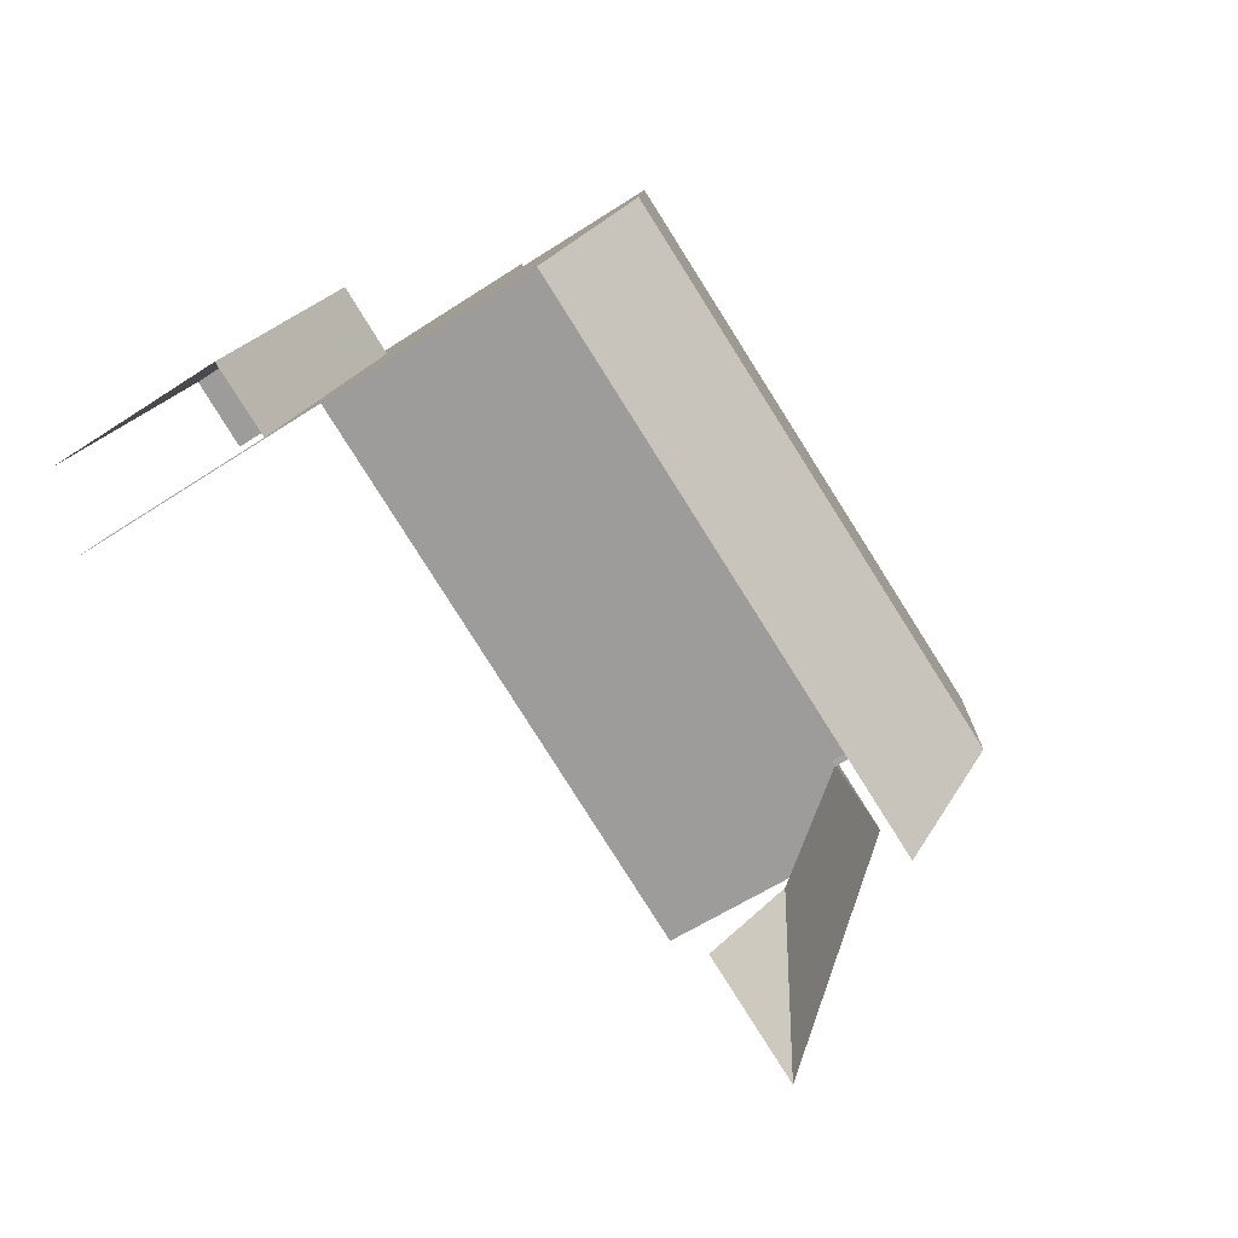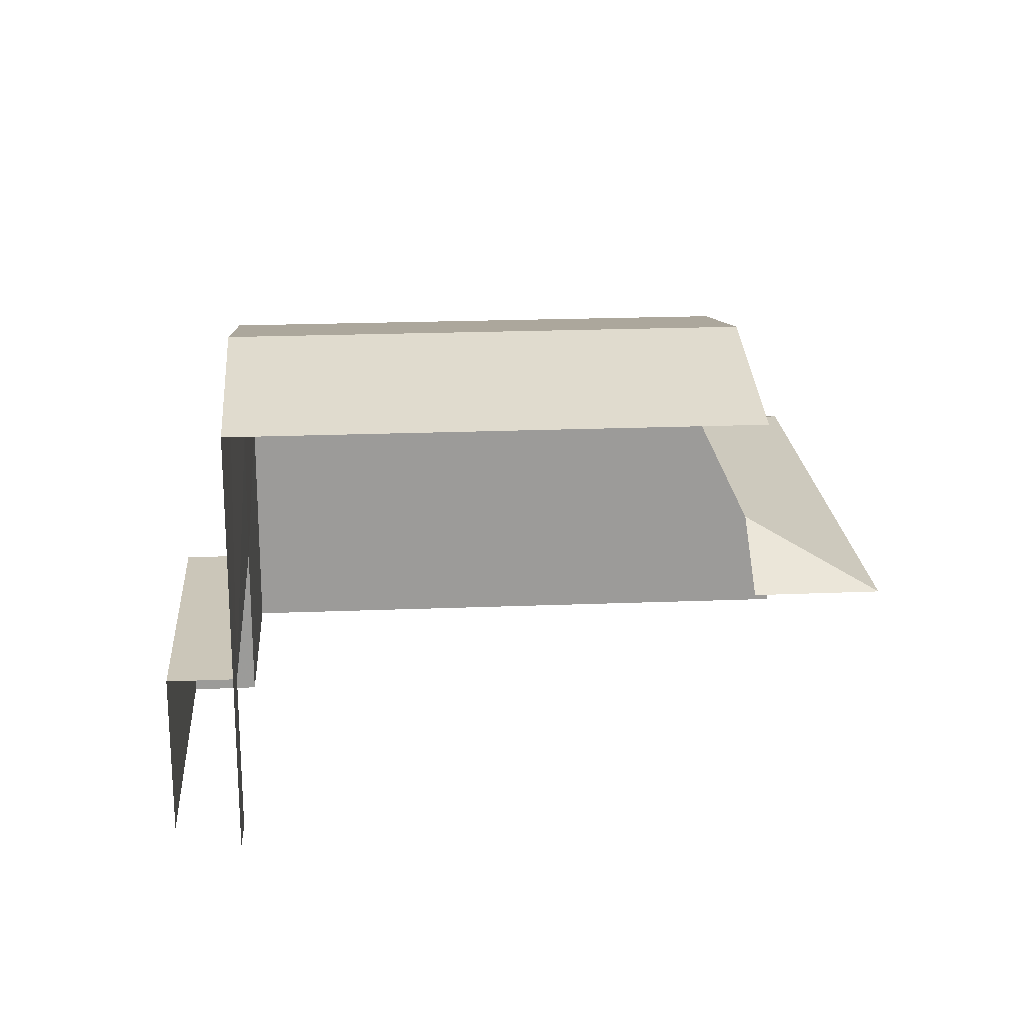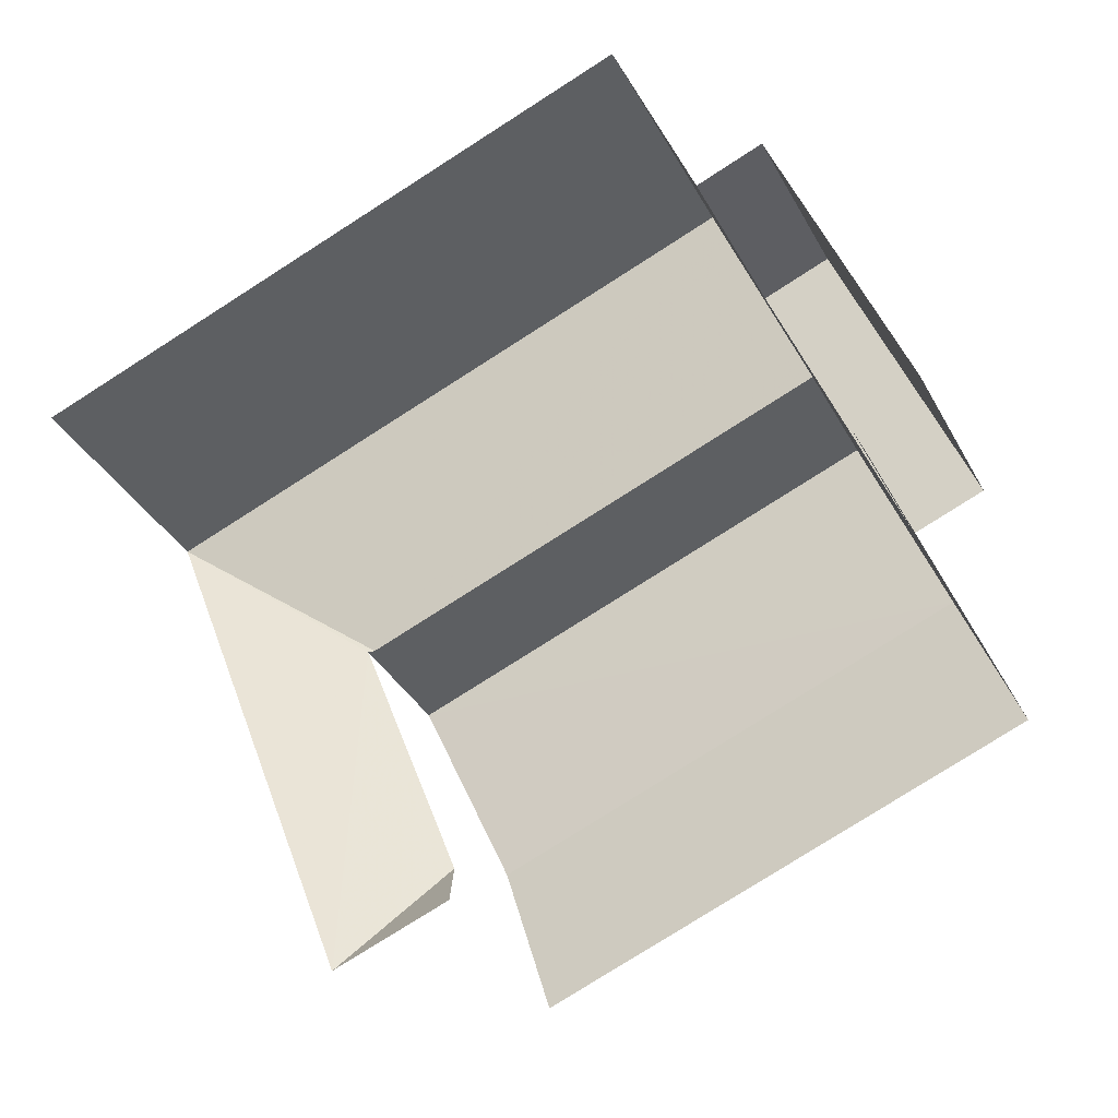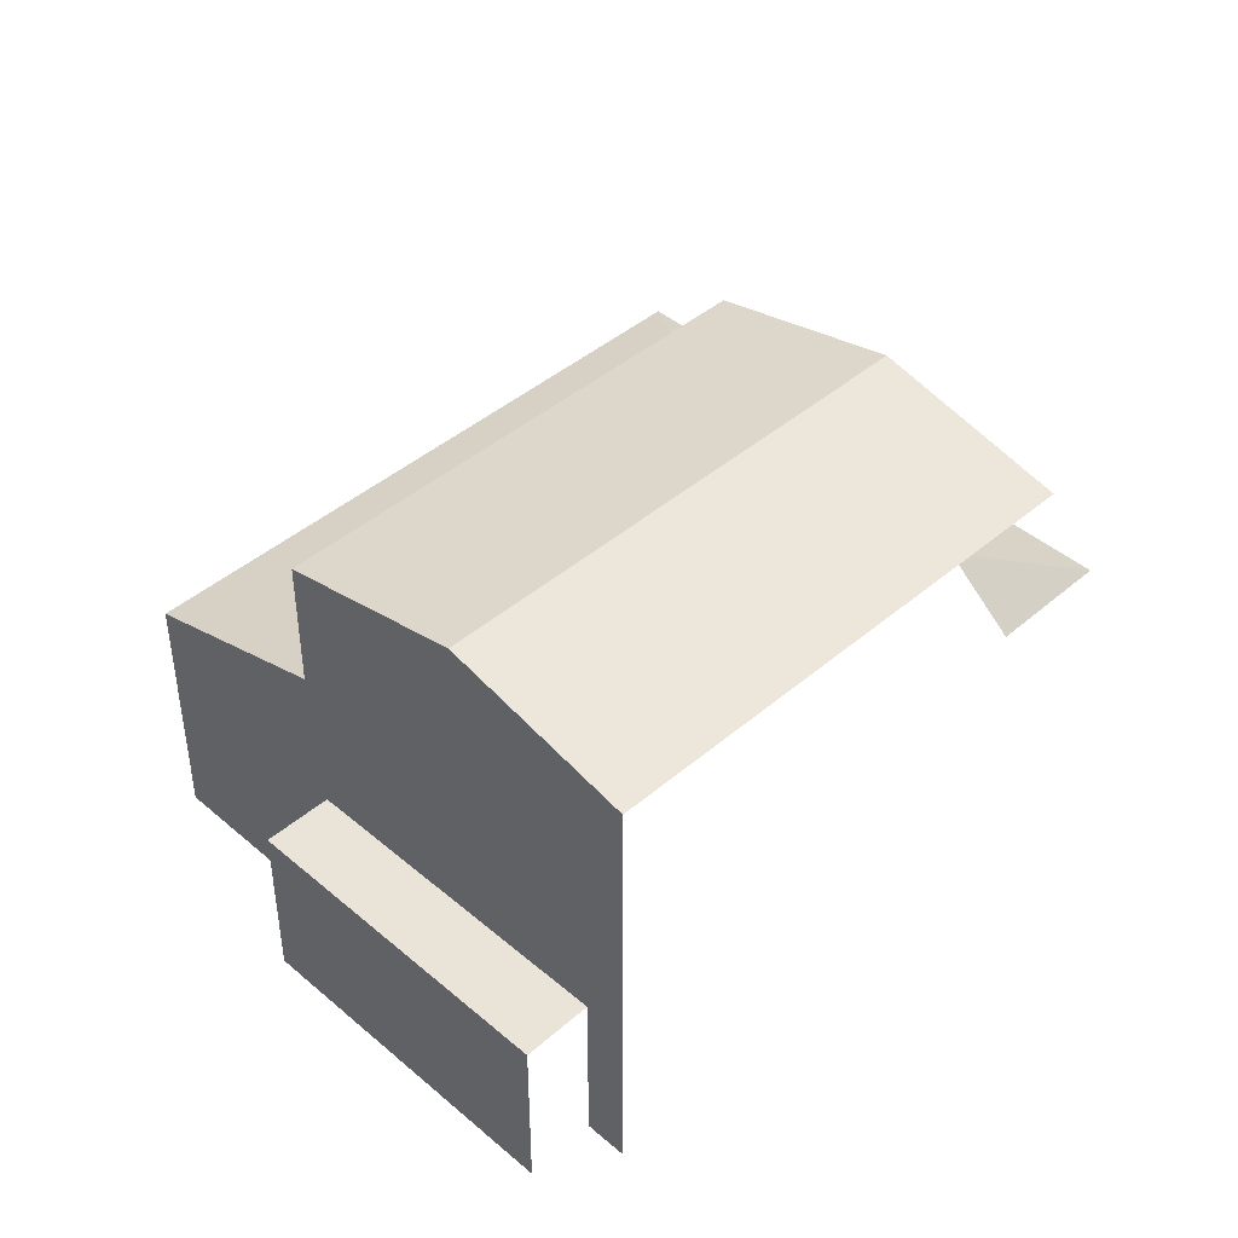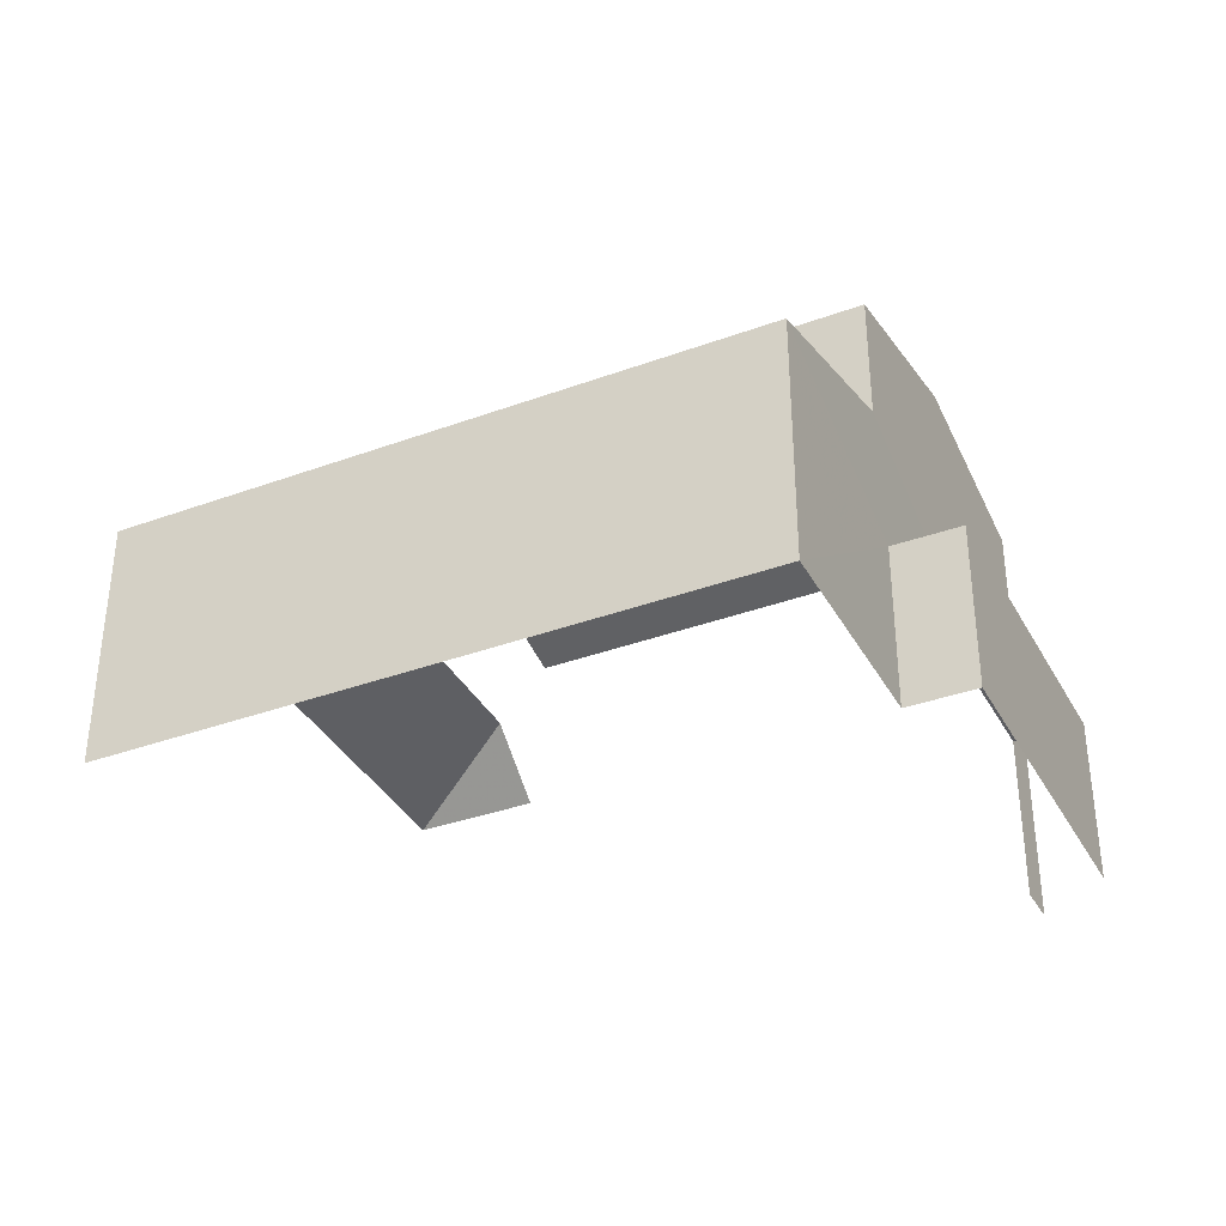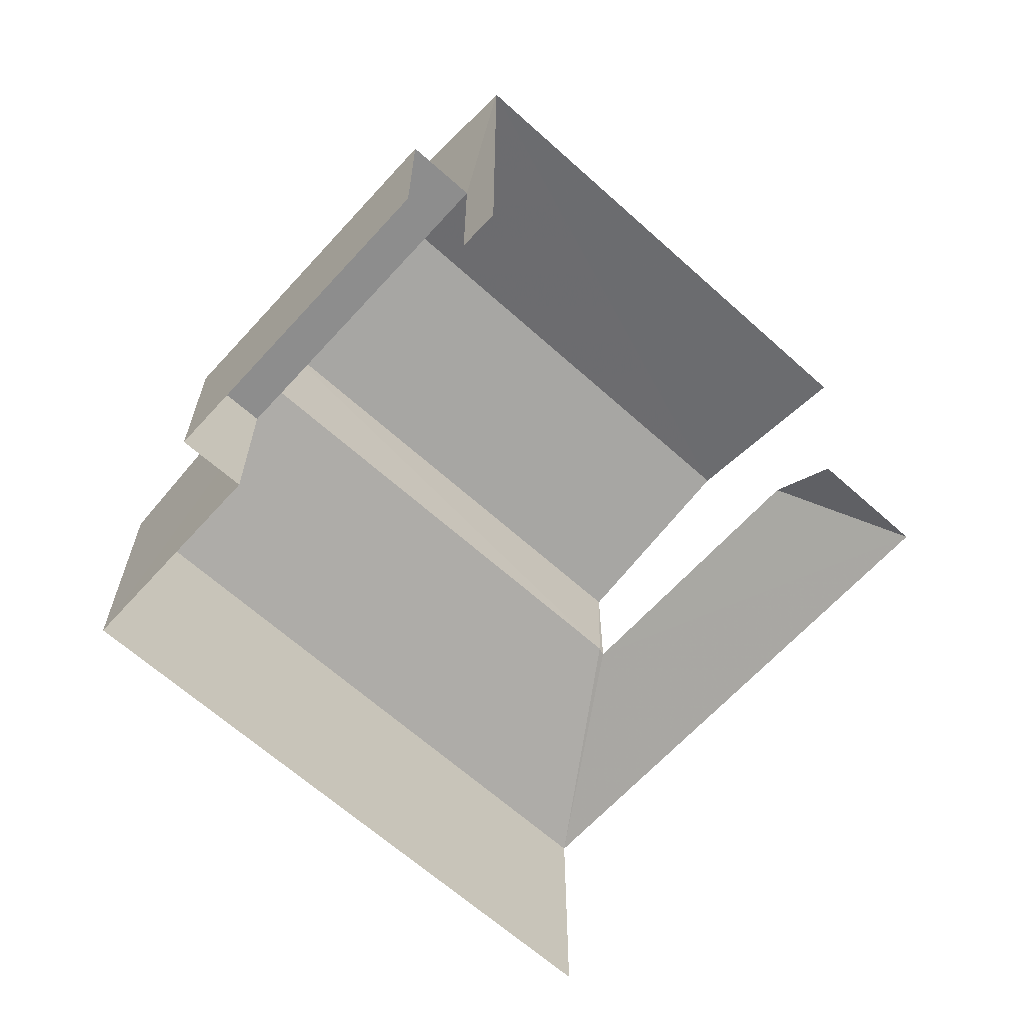
<metadata>
{"format":"obj","ext":"obj","renderer":"f3d","projection":"perspective","resolution":1024,"background":"white","views":[{"elev":-55.4,"azim":-55.0,"up":"+Y"},{"elev":20.8,"azim":-25.4,"up":"+Z"},{"elev":-35.5,"azim":-154.7,"up":"+Y"},{"elev":43.6,"azim":-66.3,"up":"+Z"},{"elev":-36.4,"azim":-175.7,"up":"+Z"},{"elev":-64.5,"azim":-63.5,"up":"+Z"}]}
</metadata>
<code>
v -2.246e+05 -1.283e+05 13.53
v -2.246e+05 -1.283e+05 13.53
v -2.246e+05 -1.283e+05 13.53
v -2.246e+05 -1.283e+05 13.53
v -2.246e+05 -1.283e+05 13.53
v -2.246e+05 -1.283e+05 13.53
v -2.246e+05 -1.283e+05 13.53
v -2.246e+05 -1.283e+05 13.53
v -2.246e+05 -1.283e+05 13.53
v -2.246e+05 -1.283e+05 13.53
v -2.246e+05 -1.283e+05 17.33
v -2.246e+05 -1.283e+05 18.21
v -2.246e+05 -1.283e+05 17.33
v -2.246e+05 -1.283e+05 18.21
v -2.246e+05 -1.283e+05 18.26
v -2.246e+05 -1.283e+05 20.23
v -2.246e+05 -1.283e+05 20.23
v -2.246e+05 -1.283e+05 20.89
v -2.246e+05 -1.283e+05 20.89
v -2.246e+05 -1.283e+05 17.33
v -2.246e+05 -1.283e+05 18.26
v -2.246e+05 -1.283e+05 17.33
v -2.246e+05 -1.283e+05 16.09
v -2.246e+05 -1.283e+05 16.09
v -2.246e+05 -1.283e+05 16.09
v -2.246e+05 -1.283e+05 16.09
v -2.246e+05 -1.283e+05 20.23
v -2.246e+05 -1.283e+05 20.23
f 1 2 3
f 4 3 5
f 2 6 7
f 8 5 9
f 10 2 7
f 9 5 10
f 3 2 5
f 5 2 10
f 11 1 3
f 11 13 1
f 27 7 6
f 28 27 6
f 10 25 9
f 10 26 25
f 6 2 22
f 6 22 28
f 28 14 19
f 14 12 19
f 12 16 19
f 28 22 14
f 22 1 13
f 22 2 1
f 11 12 13
f 13 12 14
f 15 12 11
f 16 17 18
f 19 16 18
f 20 15 11
f 20 21 15
f 14 22 13
f 23 24 25
f 26 23 25
f 27 28 19
f 18 27 19
f 25 8 9
f 25 24 8
f 20 3 4
f 20 11 3
f 23 4 5
f 20 4 23
f 26 10 7
f 17 21 18
f 20 23 21
f 26 21 23
f 26 7 27
f 18 26 27
f 18 21 26
f 15 17 16
f 16 12 15
f 21 17 15
f 23 8 24
f 23 5 8

</code>
